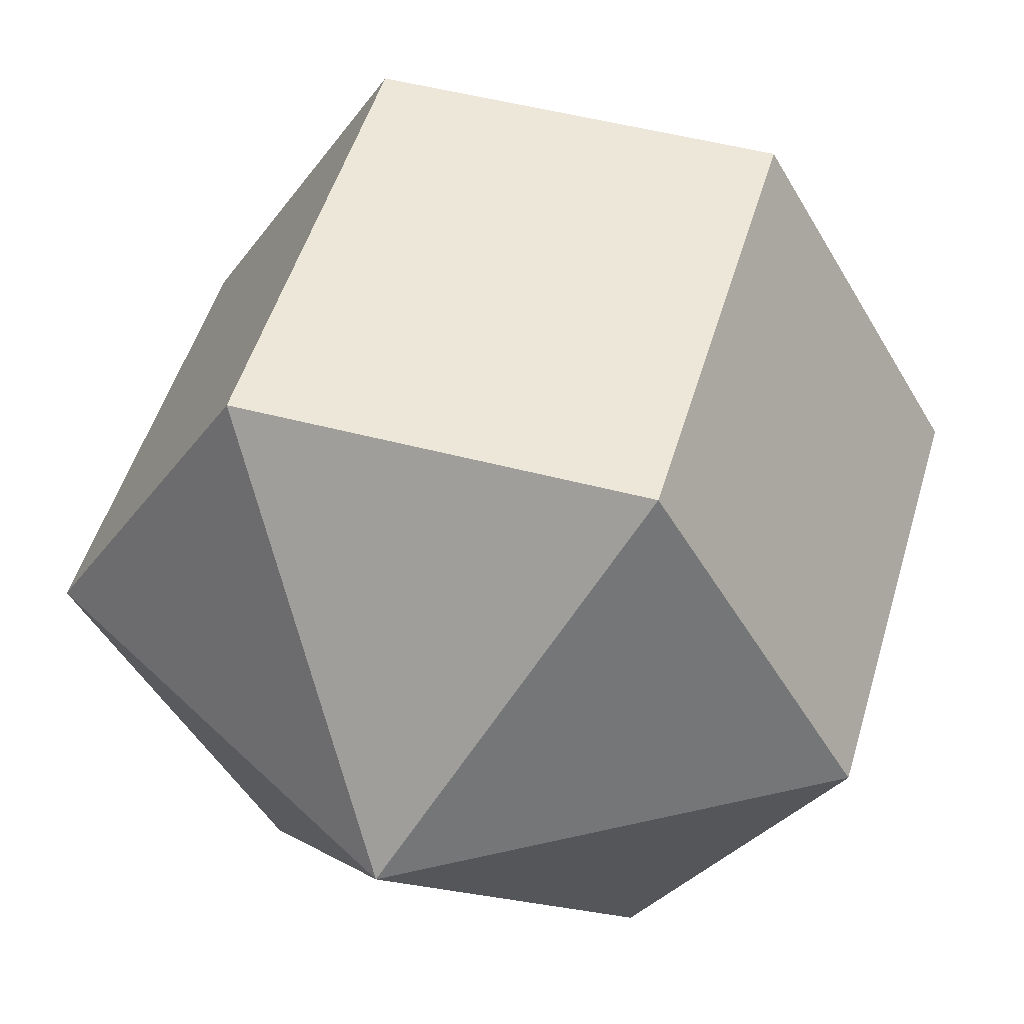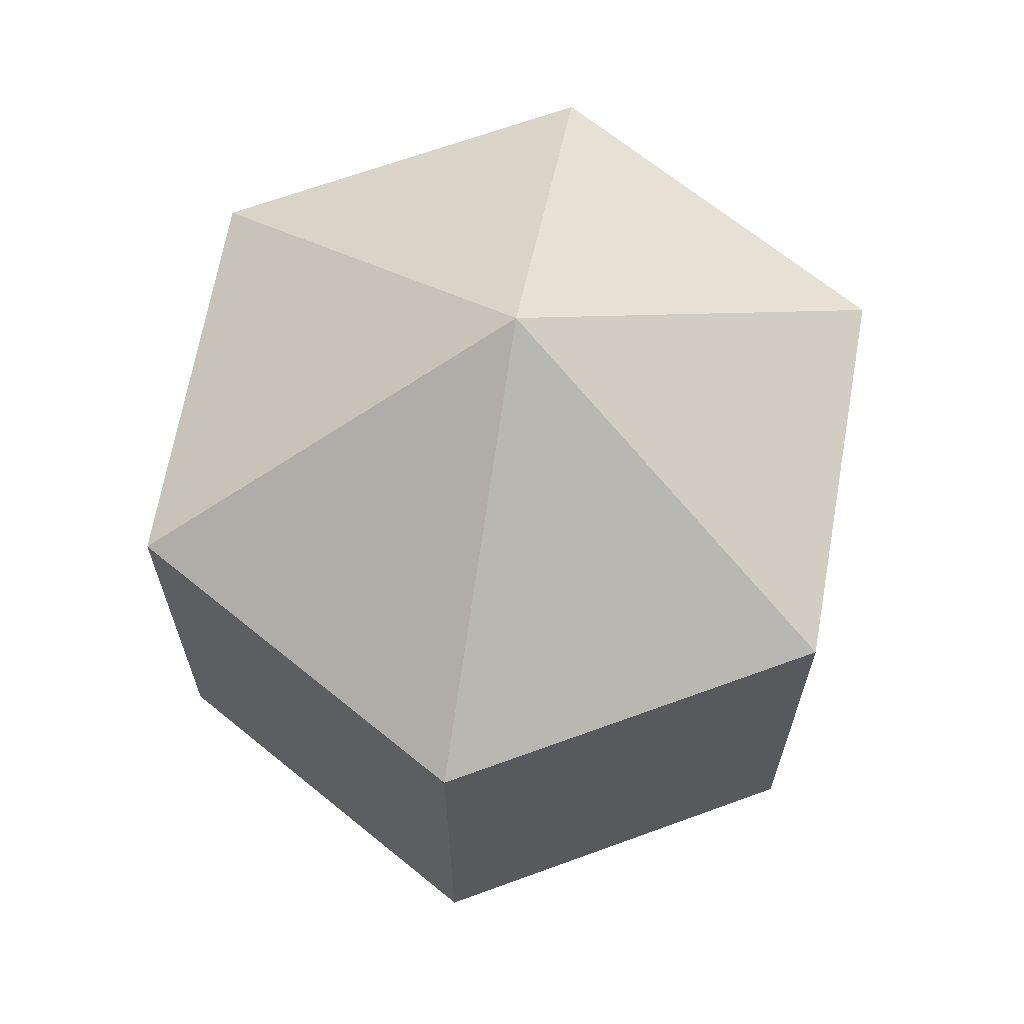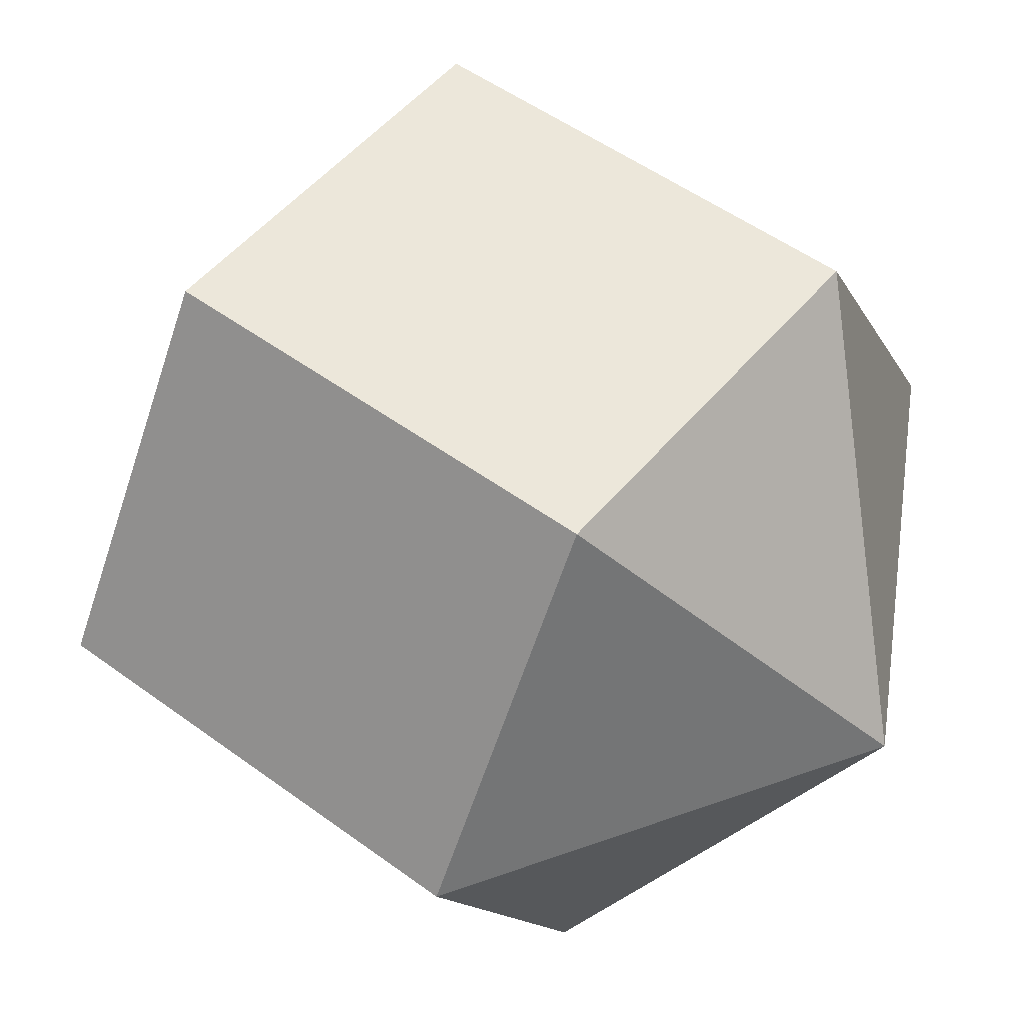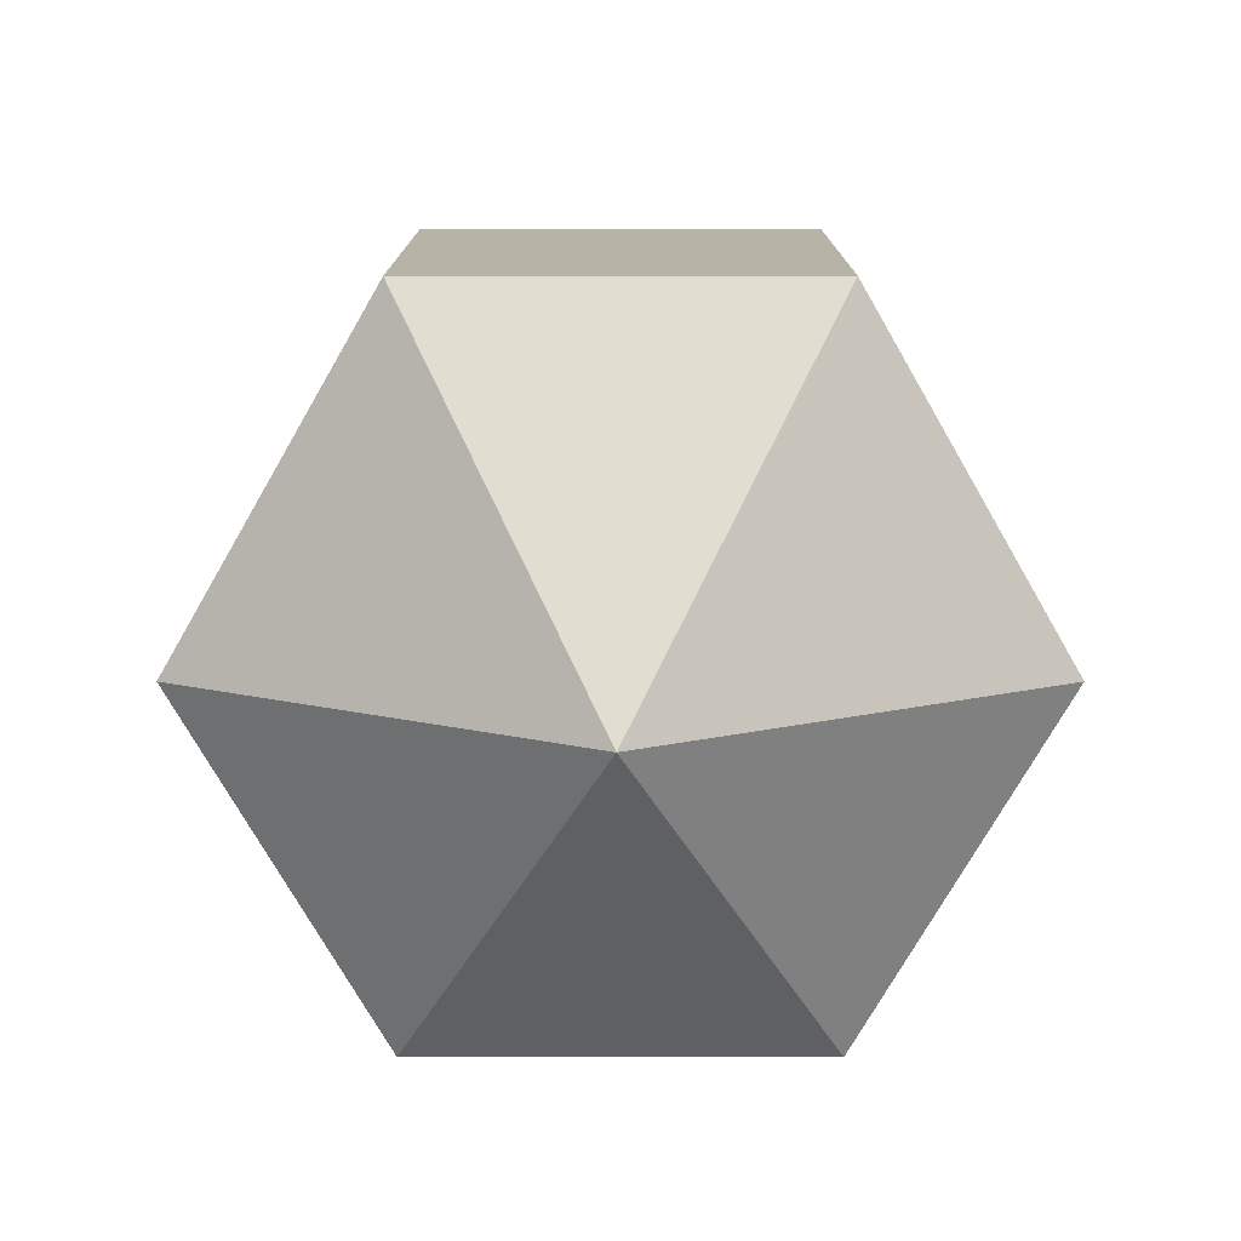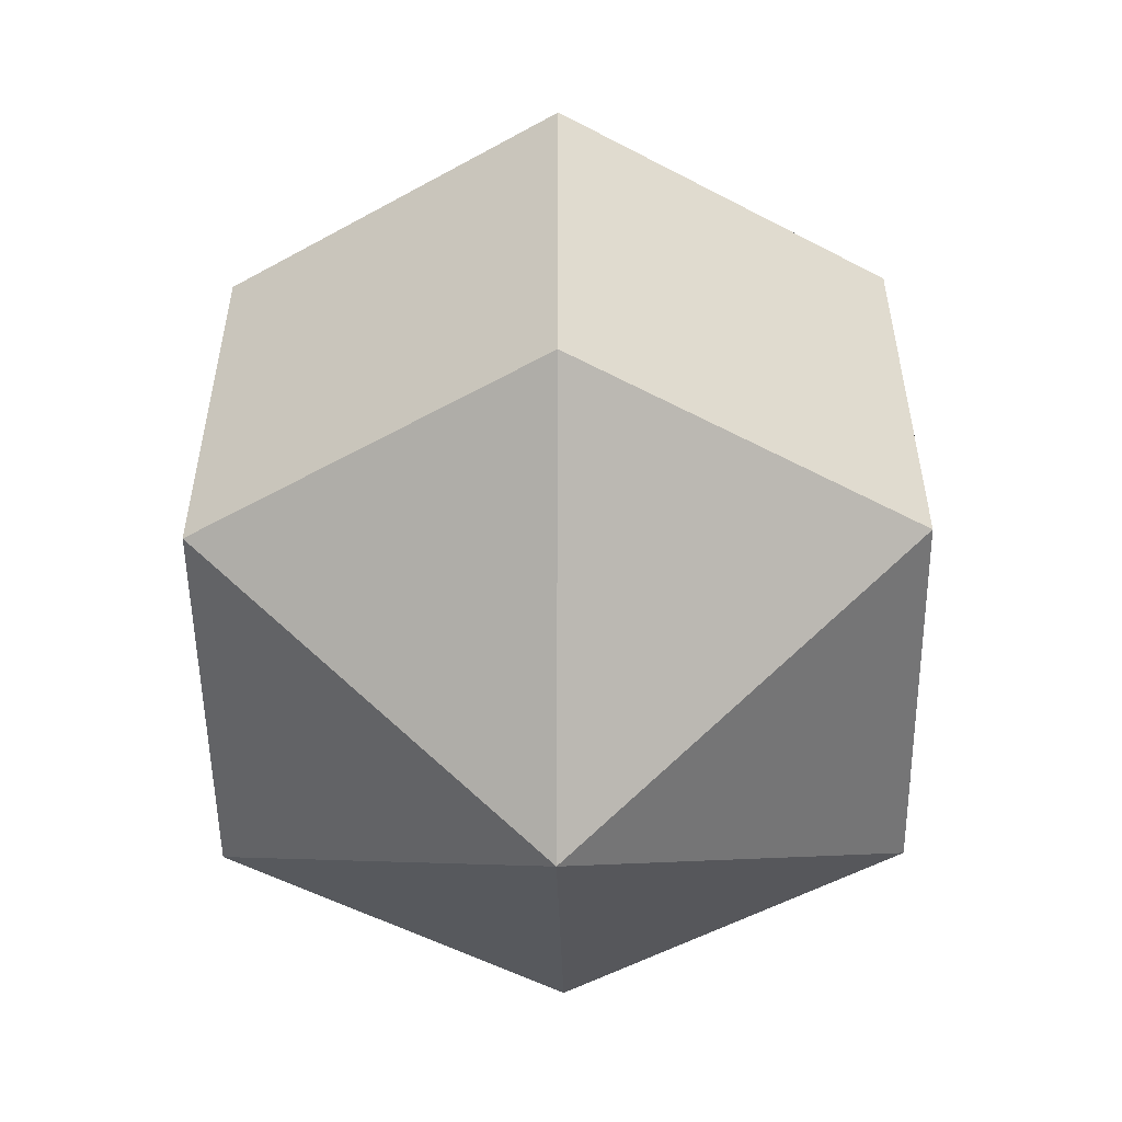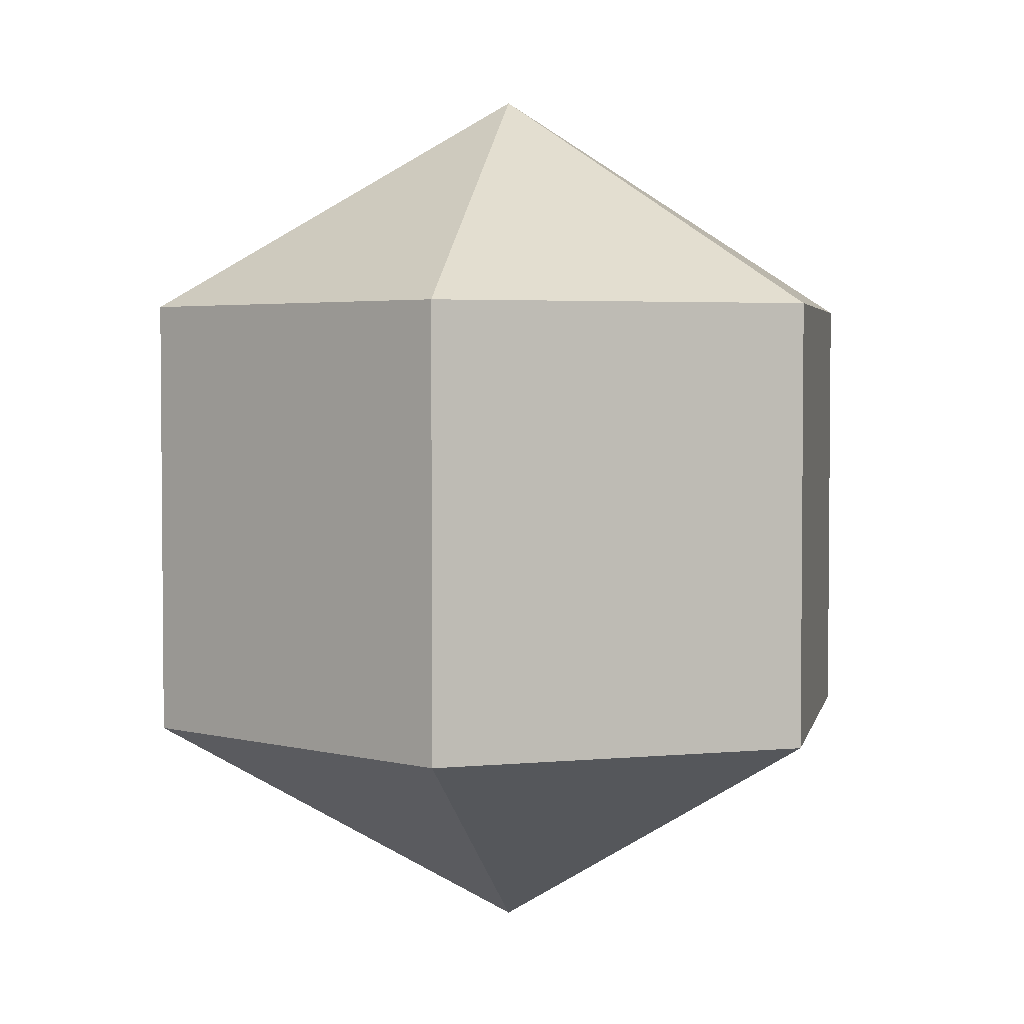
<metadata>
{"format":"obj","ext":"obj","renderer":"f3d","projection":"perspective","resolution":1024,"background":"white","views":[{"elev":50.2,"azim":16.2,"up":"+Z"},{"elev":66.0,"azim":-20.2,"up":"+Y"},{"elev":51.7,"azim":128.5,"up":"+Z"},{"elev":-77.4,"azim":-180.0,"up":"+Y"},{"elev":-53.7,"azim":150.6,"up":"+Y"},{"elev":3.3,"azim":161.5,"up":"+Y"}]}
</metadata>
<code>
o model_360
v 0.0002523 0.03773 0.0002184
v 0.01621 0.01871 -0.02831
v -0.01622 0.01871 -0.02831
v 0.0002523 0.03773 0.0002184
v -0.0327 0.01871 0.0002184
v -0.01622 0.01871 -0.02831
v 0.0002523 0.03773 0.0002184
v -0.0327 0.01871 0.0002184
v -0.01622 0.01871 0.0283
v 0.0002523 0.03773 0.0002184
v 0.01621 0.01871 0.0283
v -0.01622 0.01871 0.0283
v 0.0002523 0.03773 0.0002184
v 0.01621 0.01871 0.0283
v 0.03269 0.01871 0.0002184
v 0.0002523 0.03773 0.0002184
v 0.01621 0.01871 -0.02831
v 0.03269 0.01871 0.0002184
v 0.0002523 -0.03774 0.0002184
v -0.01622 -0.01872 -0.02831
v 0.01621 -0.01872 -0.02831
v 0.0002523 -0.03774 0.0002184
v -0.01622 -0.01872 -0.02831
v -0.0327 -0.01872 0.0002184
v 0.0002523 -0.03774 0.0002184
v -0.01622 -0.01872 0.0283
v -0.0327 -0.01872 0.0002184
v 0.0002523 -0.03774 0.0002184
v -0.01622 -0.01872 0.0283
v 0.01621 -0.01872 0.0283
v 0.0002523 -0.03774 0.0002184
v 0.03269 -0.01872 0.0002184
v 0.01621 -0.01872 0.0283
v 0.0002523 -0.03774 0.0002184
v 0.03269 -0.01872 0.0002184
v 0.01621 -0.01872 -0.02831
v 0.01621 -0.01872 -0.02831
v -0.01622 -0.01872 -0.02831
v 0.01621 0.01871 -0.02831
v -0.01622 0.01871 -0.02831
v -0.01622 -0.01872 -0.02831
v -0.0327 -0.01872 0.0002184
v -0.01622 0.01871 -0.02831
v -0.0327 0.01871 0.0002184
v -0.0327 -0.01872 0.0002184
v -0.01622 -0.01872 0.0283
v -0.0327 0.01871 0.0002184
v -0.01622 0.01871 0.0283
v -0.01622 -0.01872 0.0283
v 0.01621 -0.01872 0.0283
v -0.01622 0.01871 0.0283
v 0.01621 0.01871 0.0283
v 0.01621 -0.01872 0.0283
v 0.03269 -0.01872 0.0002184
v 0.01621 0.01871 0.0283
v 0.03269 0.01871 0.0002184
v 0.03269 -0.01872 0.0002184
v 0.01621 -0.01872 -0.02831
v 0.03269 0.01871 0.0002184
v 0.01621 0.01871 -0.02831
f 1 2 3
f 2 3 3
f 3 3 4
f 3 4 4
f 4 4 5
f 4 6 5
f 5 6 6
f 6 7 6
f 6 7 7
f 7 8 7
f 7 8 9
f 8 9 9
f 9 9 10
f 9 10 10
f 10 10 11
f 10 12 11
f 11 12 12
f 12 13 12
f 12 13 13
f 13 14 13
f 13 14 15
f 14 15 15
f 15 15 16
f 15 16 16
f 16 16 17
f 16 18 17
f 17 18 18
f 18 19 18
f 18 19 19
f 19 20 19
f 19 20 21
f 20 21 21
f 21 21 22
f 21 22 22
f 22 22 23
f 22 24 23
f 23 24 24
f 24 25 24
f 24 25 25
f 25 26 25
f 25 26 27
f 26 27 27
f 27 27 28
f 27 28 28
f 28 28 29
f 28 30 29
f 29 30 30
f 30 31 30
f 30 31 31
f 31 32 31
f 31 32 33
f 32 33 33
f 33 33 34
f 33 34 34
f 34 34 35
f 34 36 35
f 35 36 36
f 36 37 36
f 36 37 37
f 37 38 37
f 37 38 39
f 38 40 39
f 39 40 40
f 40 41 40
f 40 41 41
f 41 42 41
f 41 42 43
f 42 44 43
f 43 44 44
f 44 45 44
f 44 45 45
f 45 46 45
f 45 46 47
f 46 48 47
f 47 48 48
f 48 49 48
f 48 49 49
f 49 50 49
f 49 50 51
f 50 52 51
f 51 52 52
f 52 53 52
f 52 53 53
f 53 54 53
f 53 54 55
f 54 56 55
f 55 56 56
f 56 57 56
f 56 57 57
f 57 58 57
f 57 58 59
f 58 60 59

</code>
